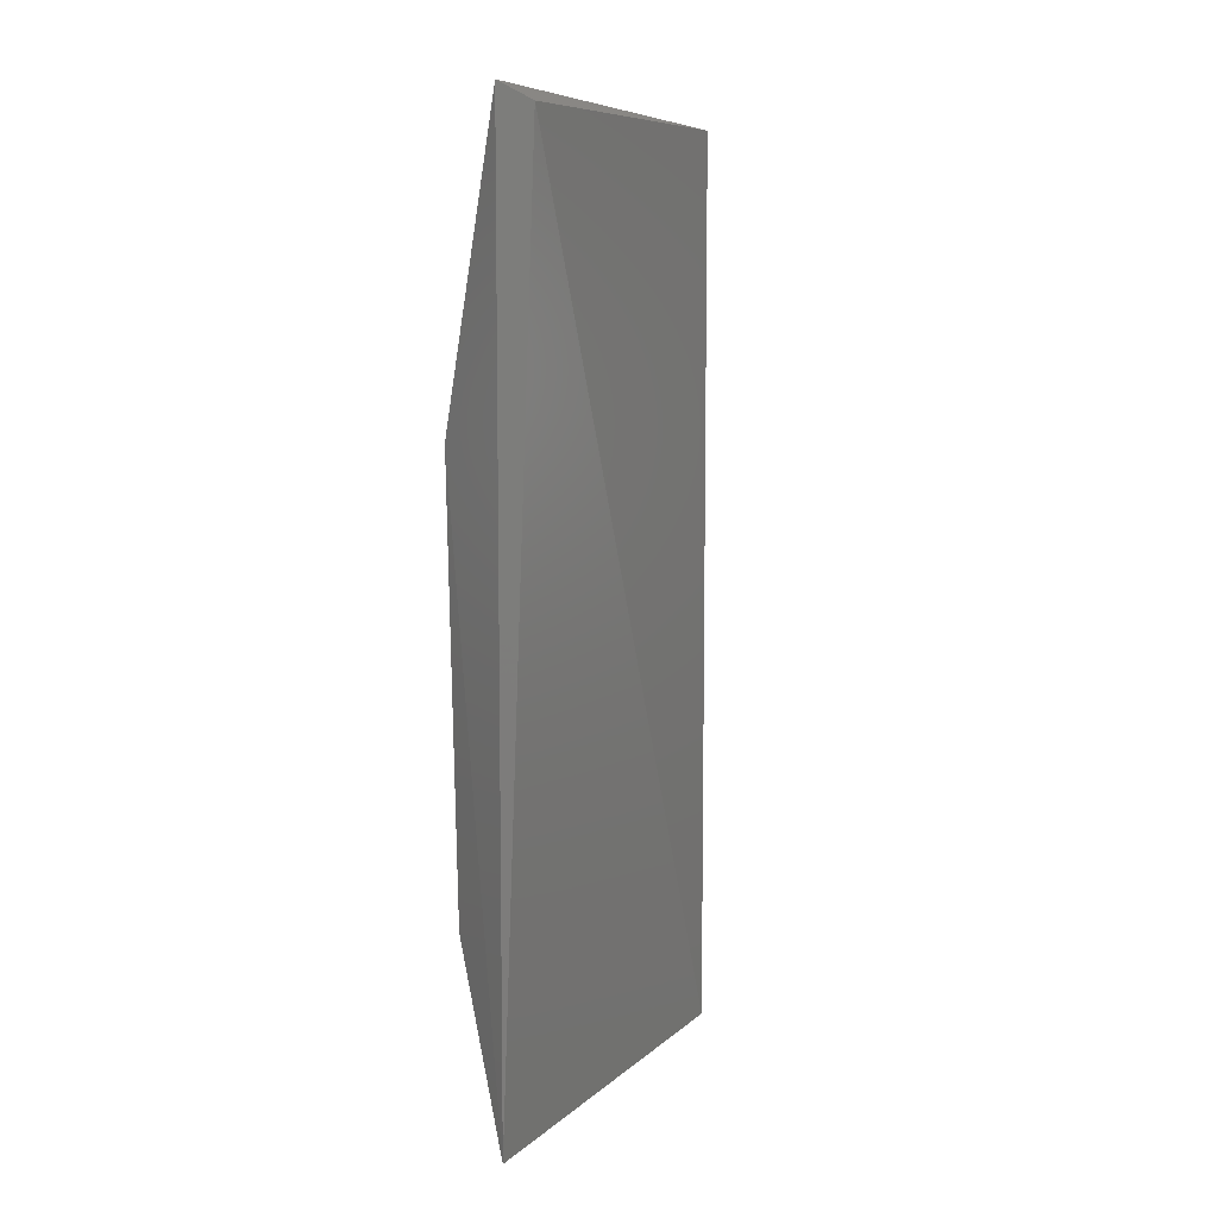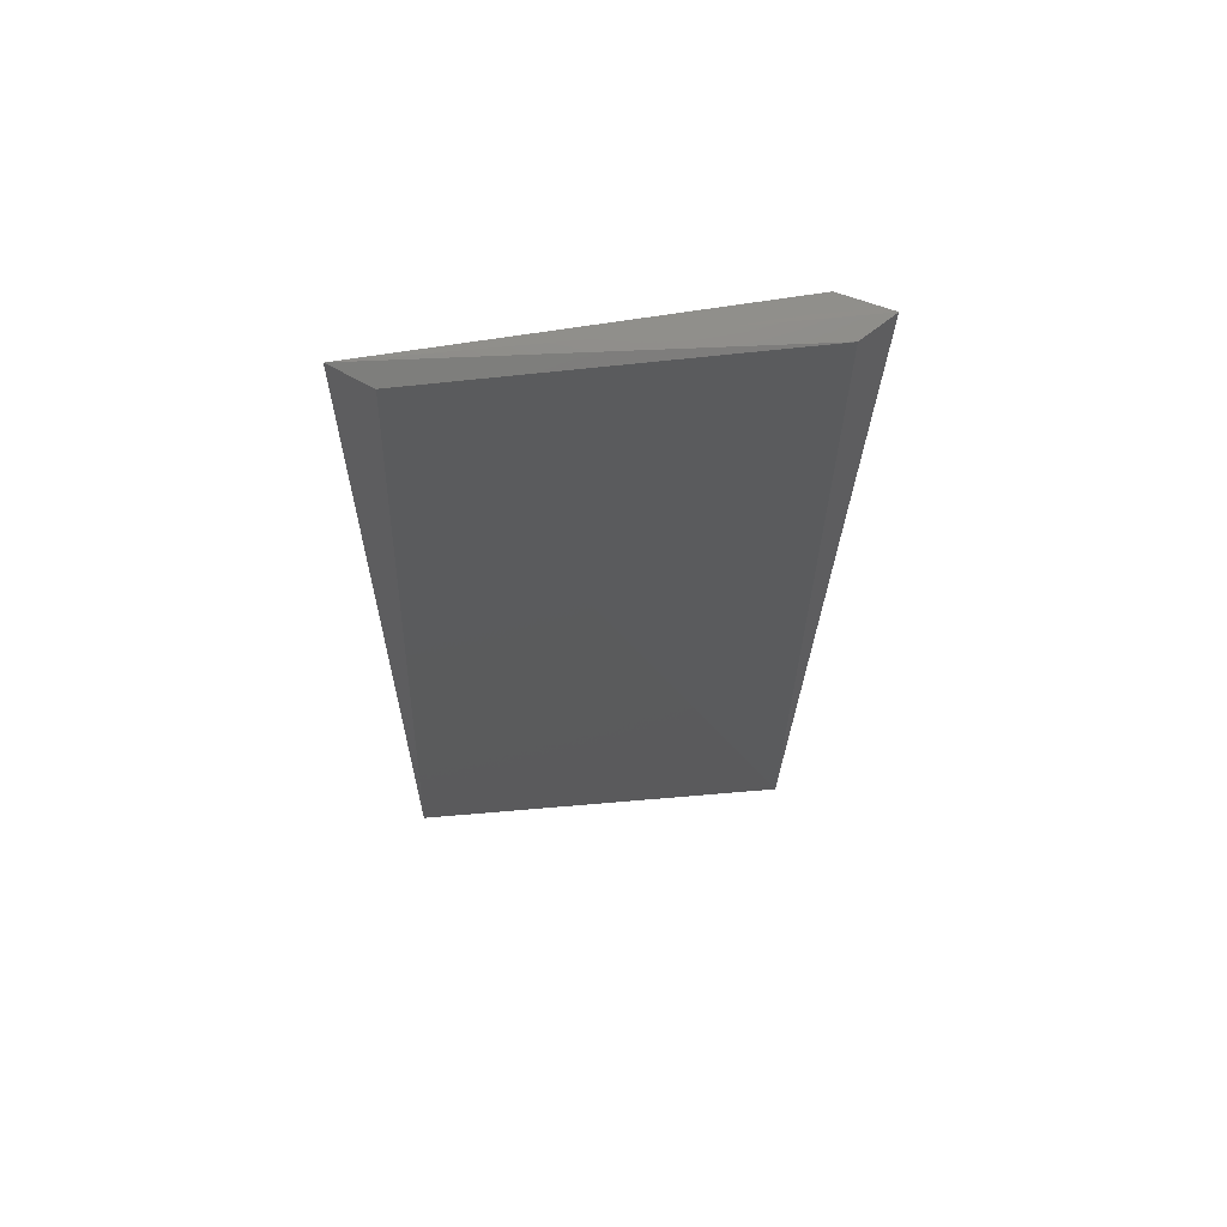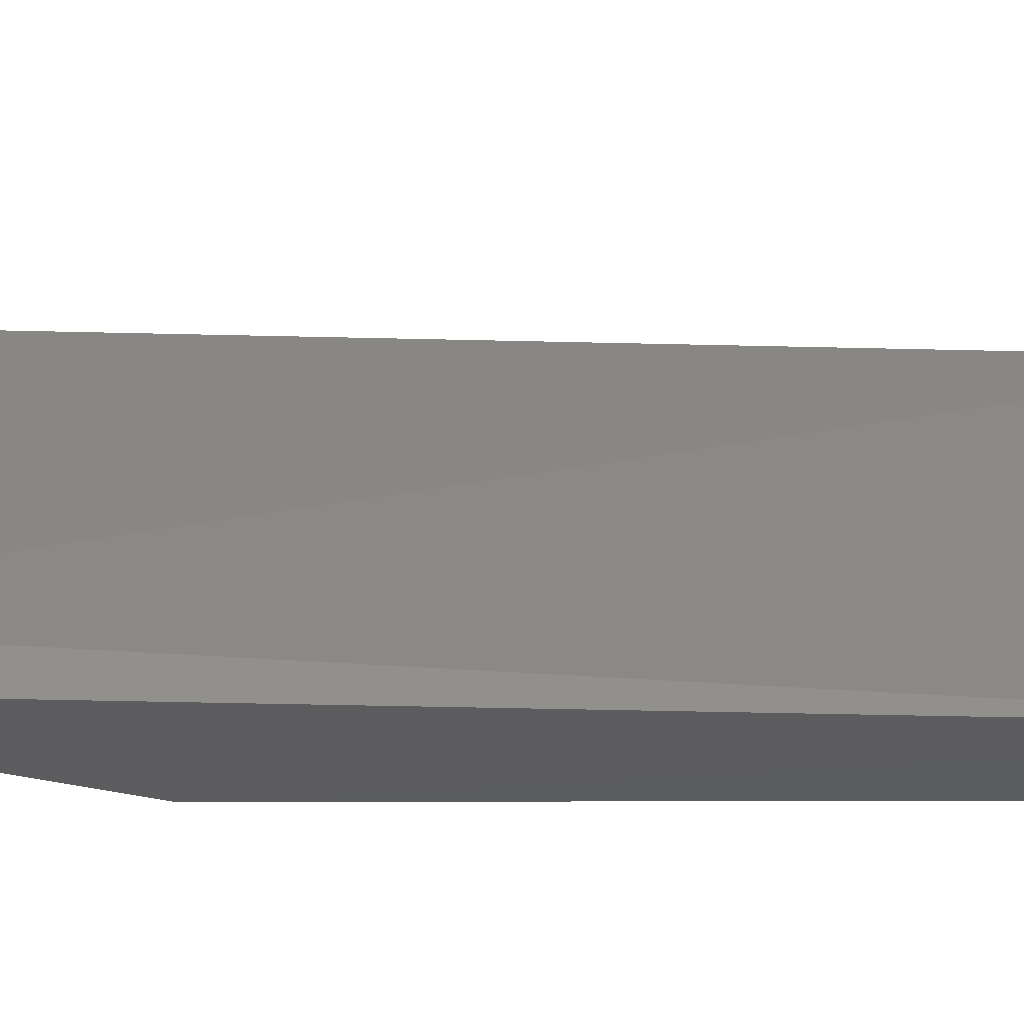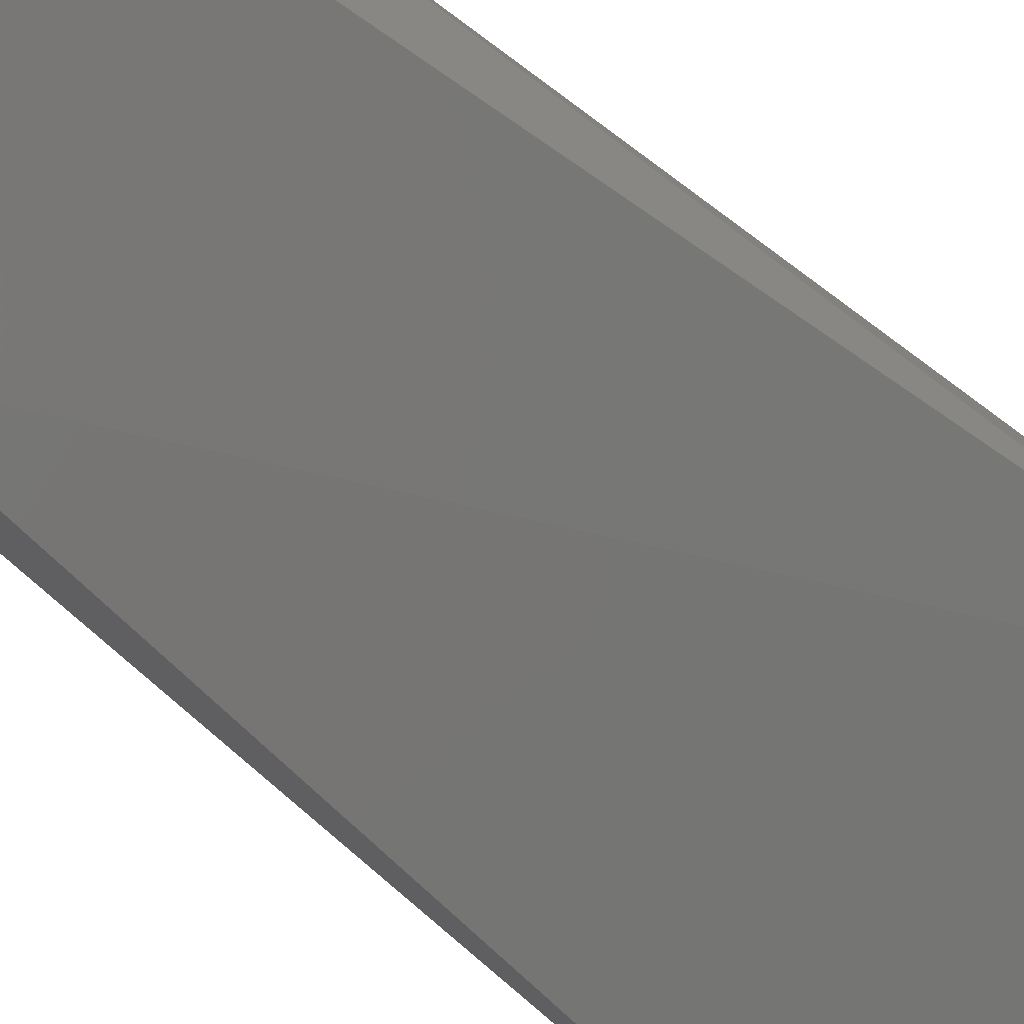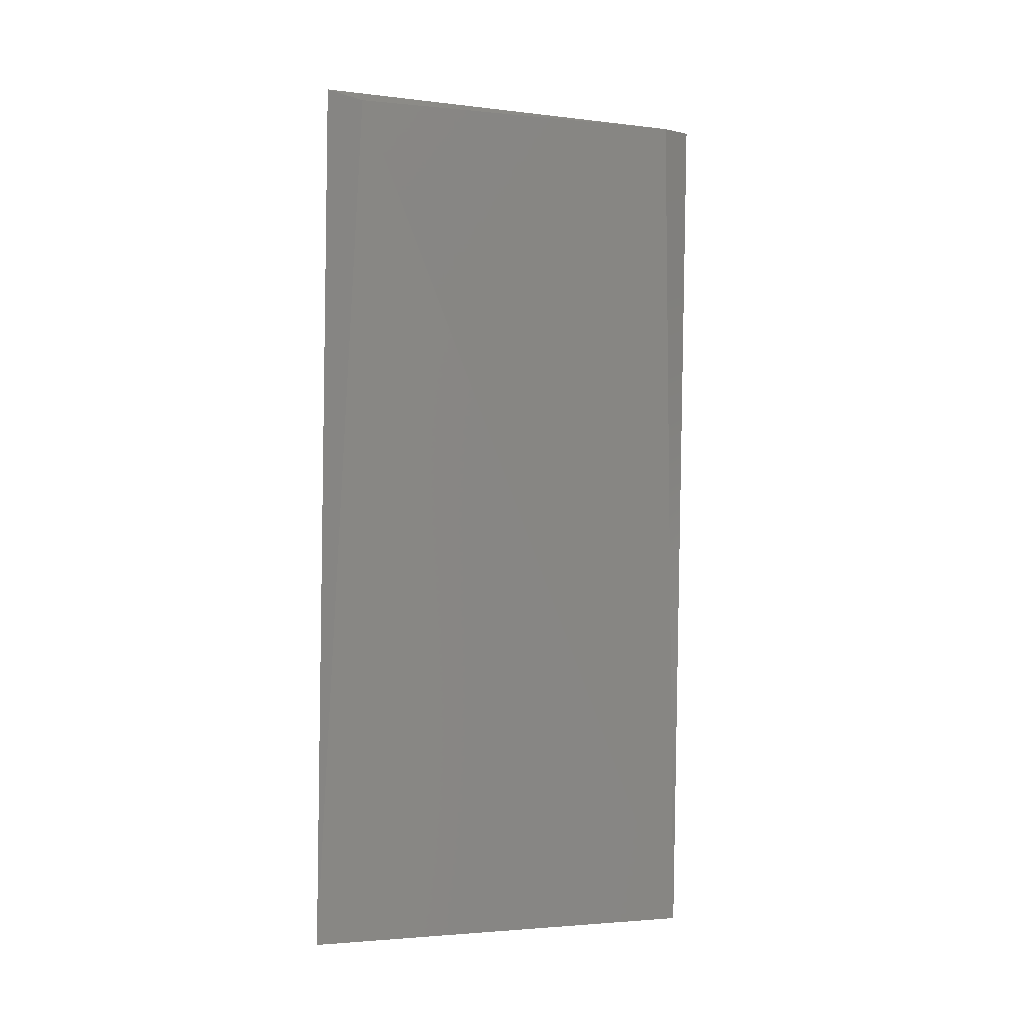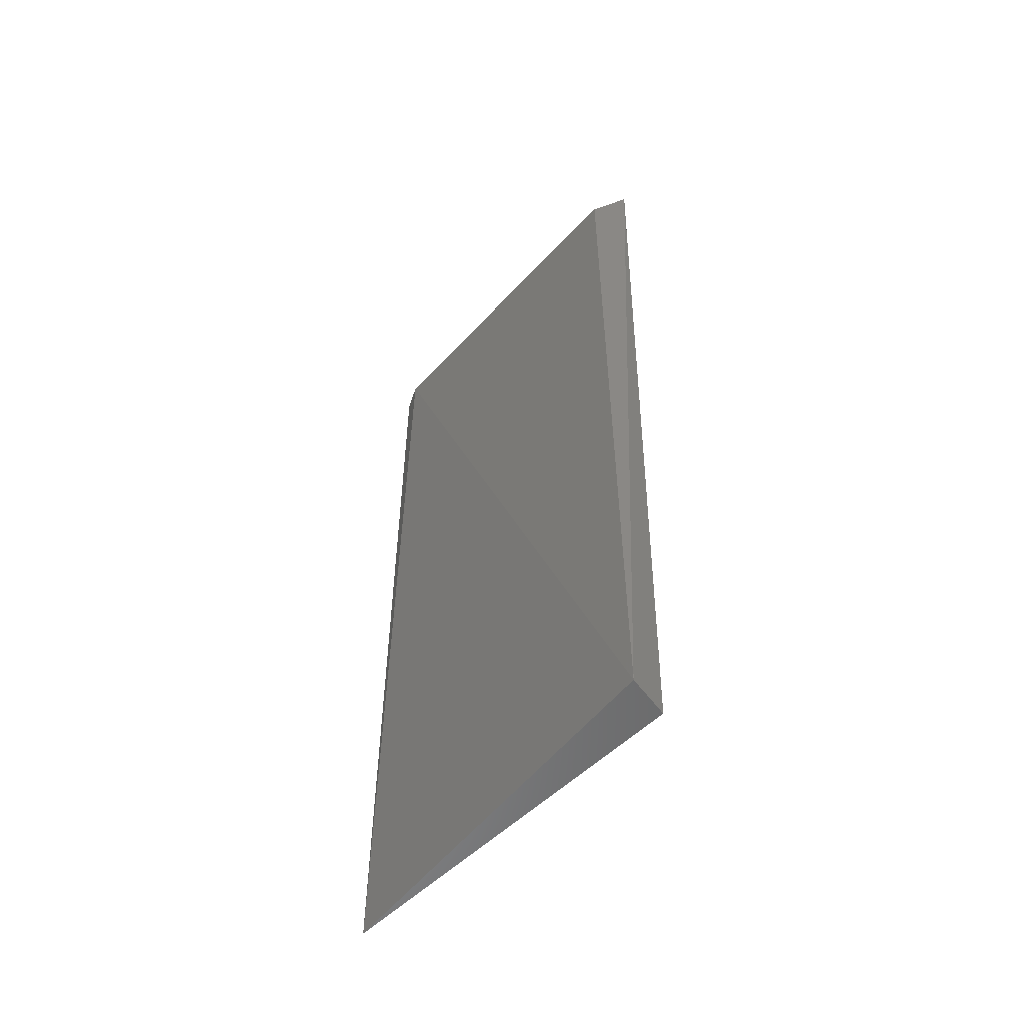
<metadata>
{"format":"stl","ext":"stl","renderer":"f3d","projection":"perspective","resolution":1024,"background":"white","views":[{"elev":8.4,"azim":-122.4,"up":"+Y"},{"elev":63.7,"azim":-65.2,"up":"+Y"},{"elev":-33.3,"azim":-92.0,"up":"+Z"},{"elev":45.7,"azim":-43.4,"up":"+Z"},{"elev":-6.2,"azim":-74.7,"up":"+Y"},{"elev":-53.9,"azim":-9.9,"up":"+Y"}]}
</metadata>
<code>
# stl→obj: 11 verts, 18 faces
v 0.5003 0.006475 -0.3038
v 0.496 -0.1048 -0.3038
v 0.4736 -0.1519 -0.3055
v 0.4737 0.08299 -0.3053
v 0.5217 -0.1476 -0.2182
v 0.5302 -0.1476 -0.2268
v 0.5305 0.08023 -0.2135
v 0.5302 -0.09198 -0.2525
v 0.5302 0.07926 -0.2268
v 0.5217 0.07926 -0.2182
v 0.4746 0.07926 -0.2953
f 1 2 3
f 1 3 4
f 5 3 6
f 5 6 7
f 2 6 3
f 8 9 7
f 8 7 6
f 8 6 2
f 8 2 1
f 9 8 1
f 9 1 4
f 9 4 7
f 10 5 7
f 10 7 4
f 11 3 5
f 11 5 10
f 11 10 4
f 11 4 3

</code>
